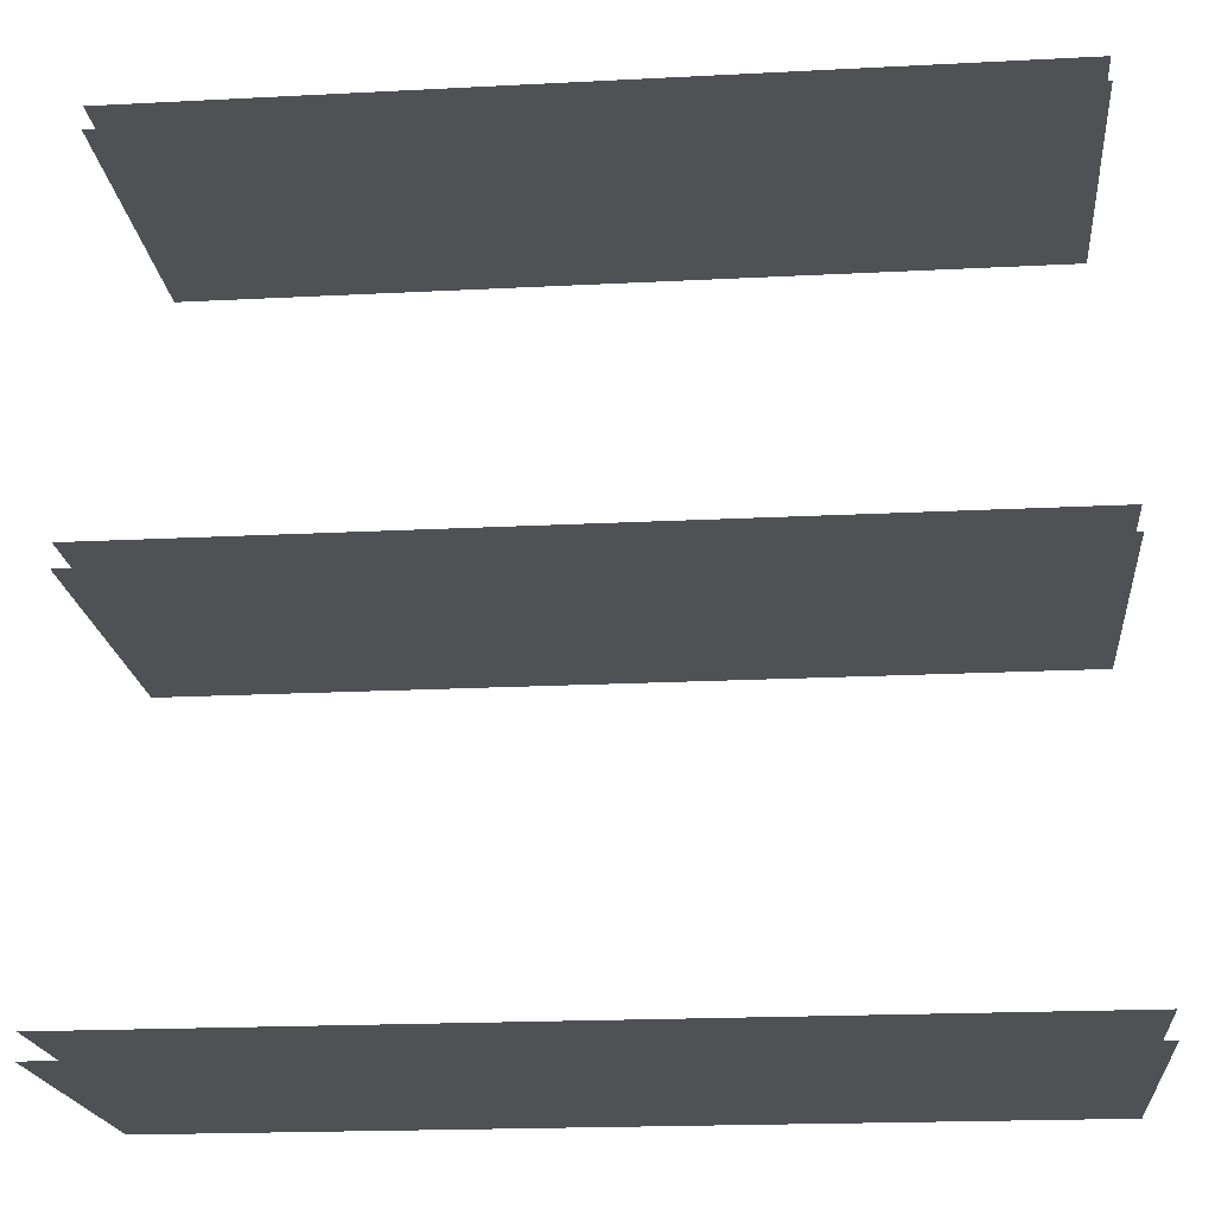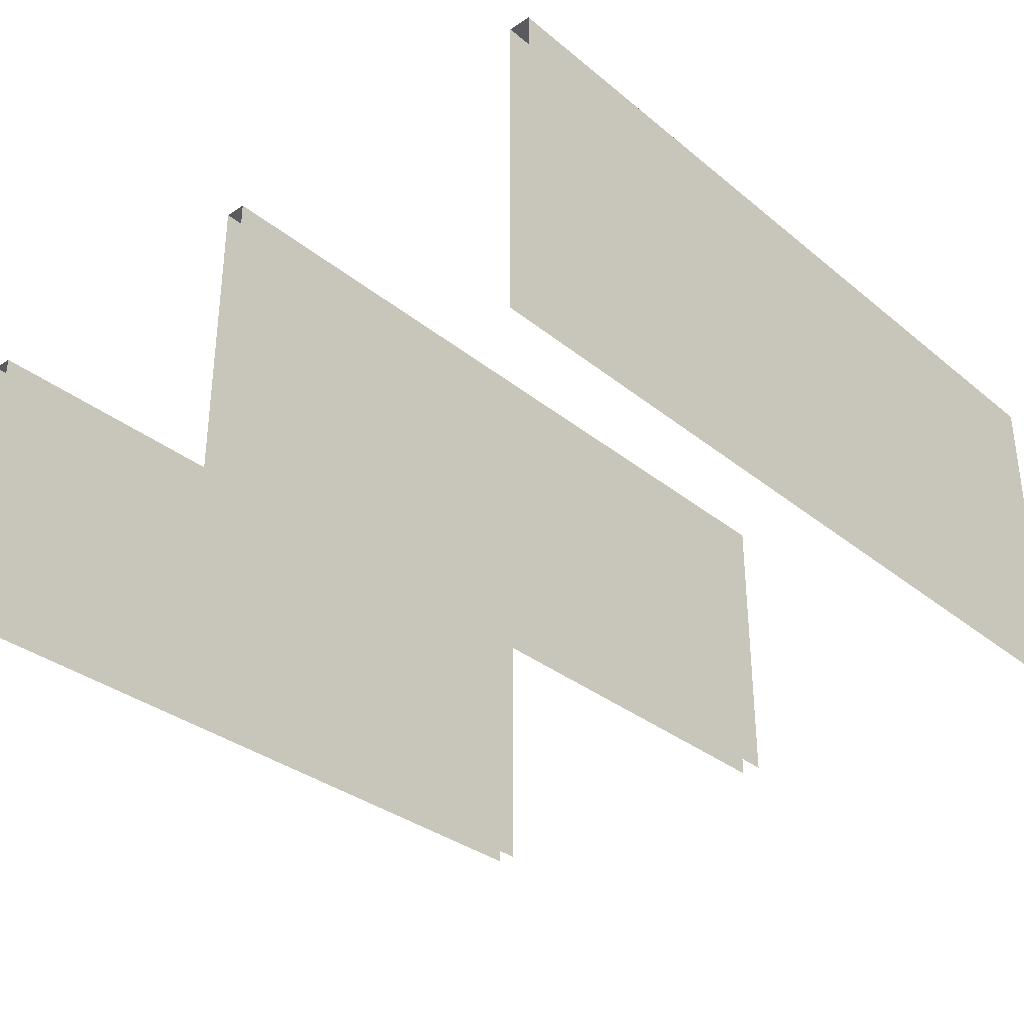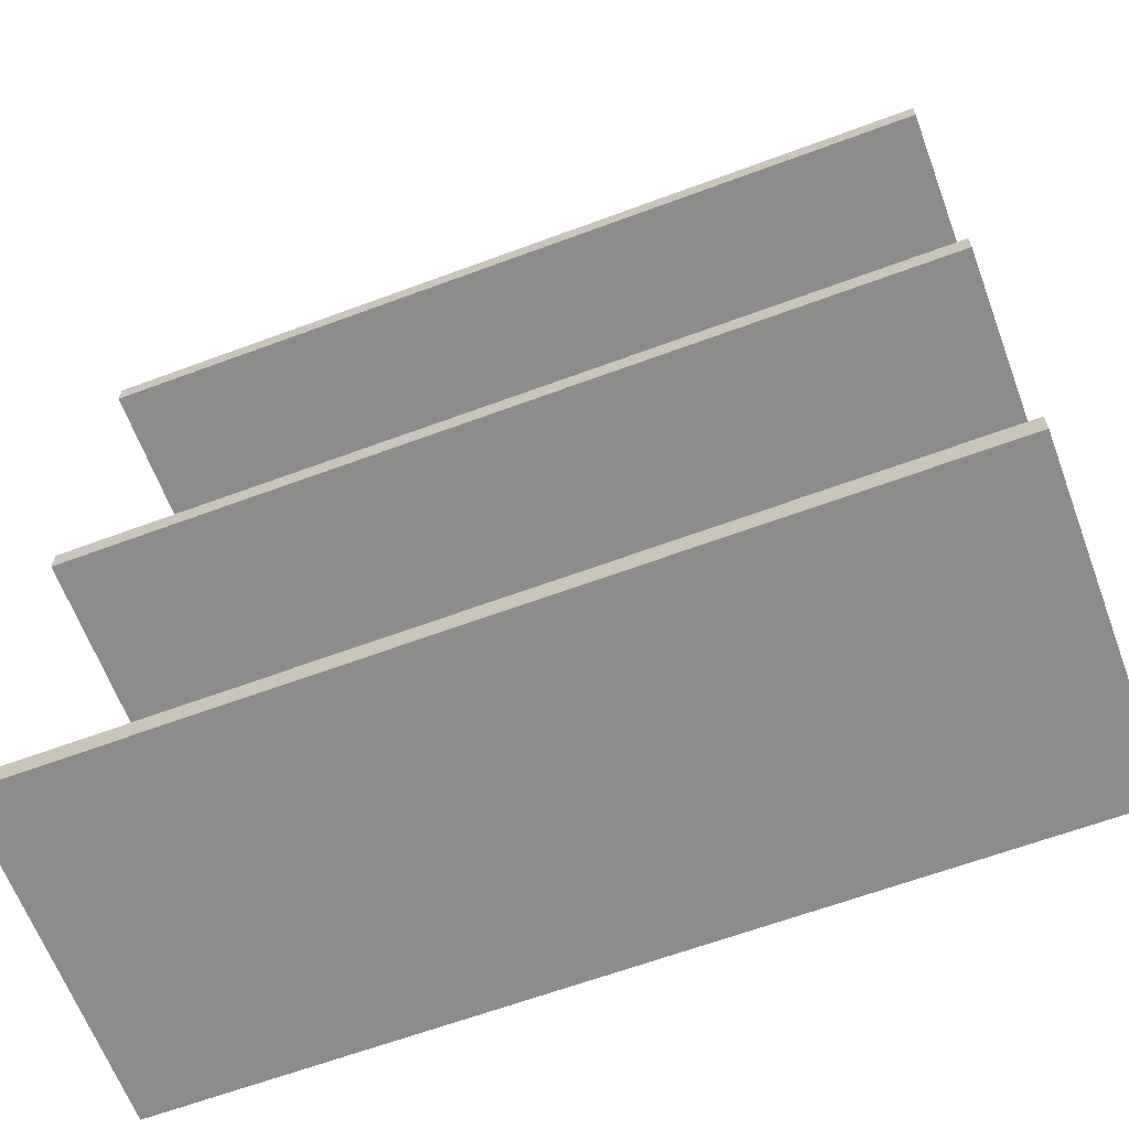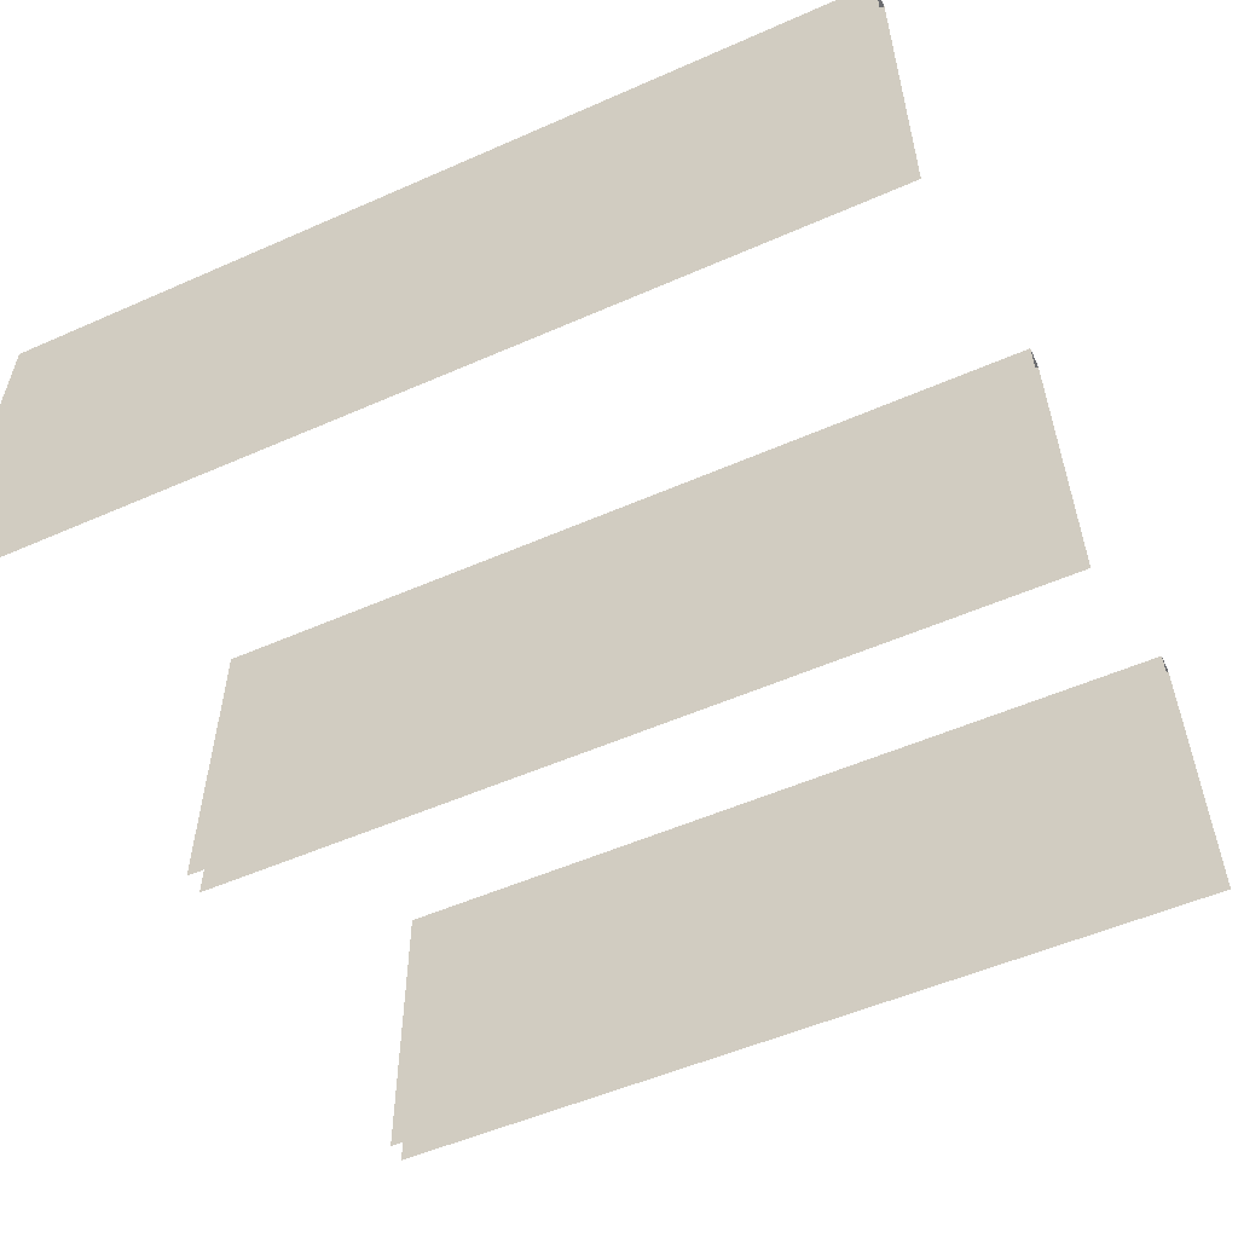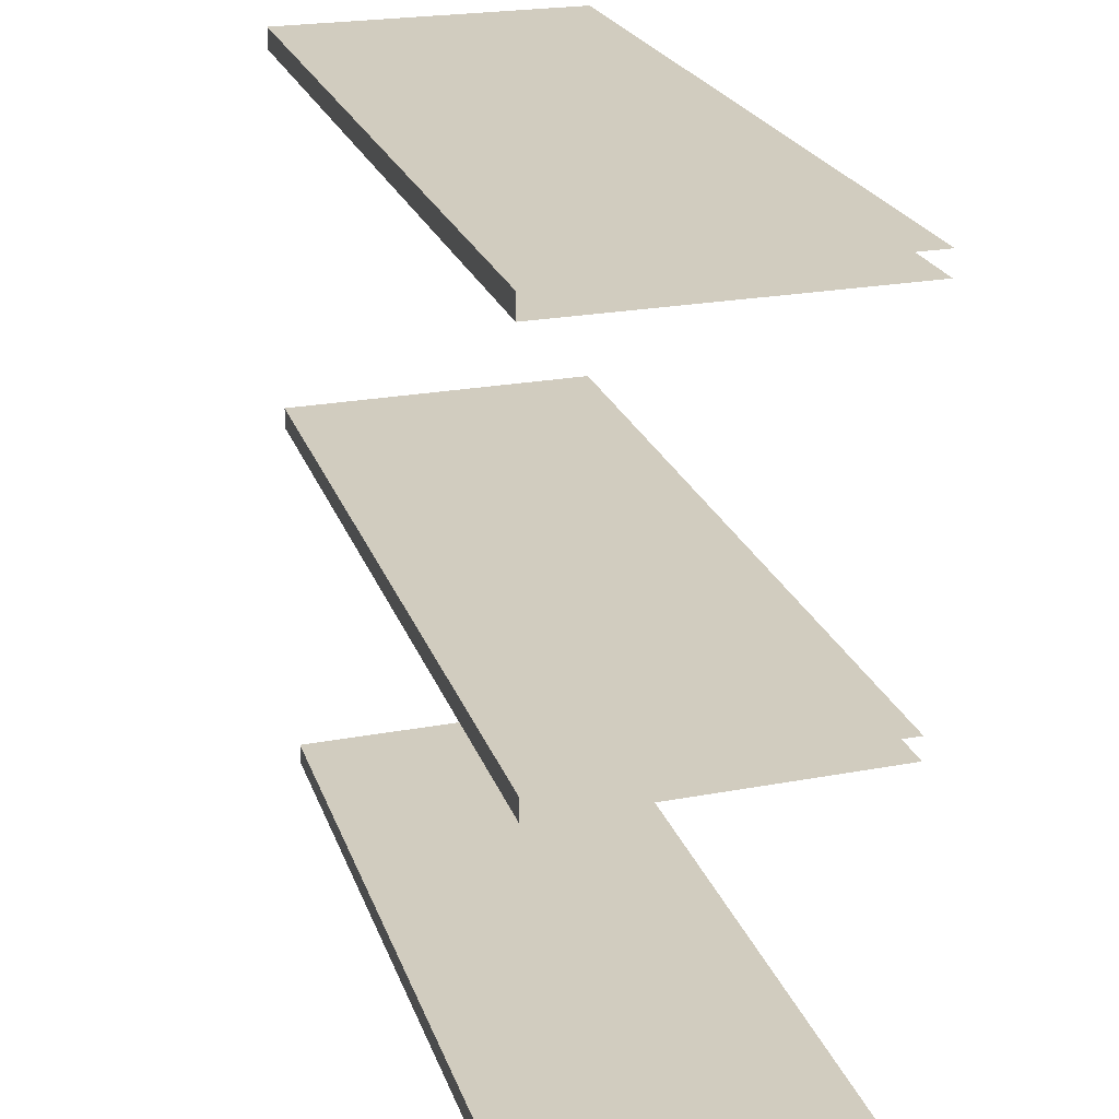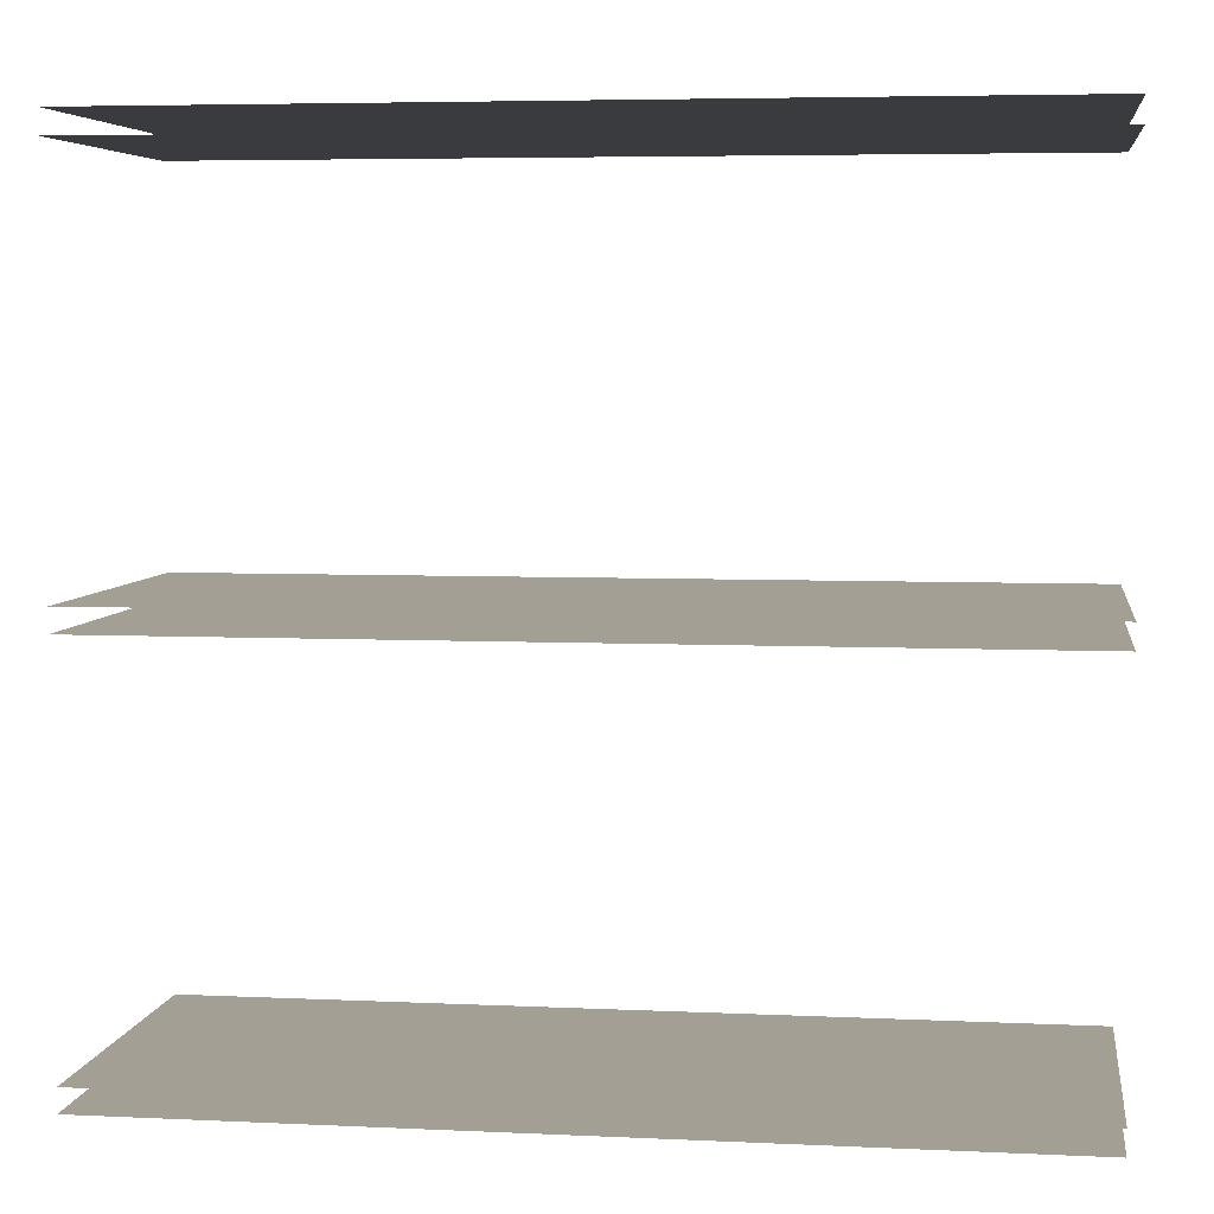
<metadata>
{"format":"obj","ext":"obj","renderer":"f3d","projection":"perspective","resolution":1024,"background":"white","views":[{"elev":-20.0,"azim":-174.6,"up":"+Y"},{"elev":-32.8,"azim":-48.1,"up":"+Z"},{"elev":-64.1,"azim":20.5,"up":"+Y"},{"elev":-54.0,"azim":25.0,"up":"+Z"},{"elev":24.0,"azim":72.8,"up":"+Y"},{"elev":5.5,"azim":-171.8,"up":"+Y"}]}
</metadata>
<code>
v -69.31 123.6 66.01
v 69.31 123.6 66.01
v -69.31 127.2 66.01
v 69.31 127.2 66.01
v -69.31 127.2 12.88
v 69.31 127.2 12.88
v -69.31 123.6 12.88
v 69.31 123.6 12.88
v -69.31 187.1 66.01
v 69.31 187.1 66.01
v -69.31 190.8 66.01
v 69.31 190.8 66.01
v -69.31 190.8 12.88
v 69.31 190.8 12.88
v -69.31 187.1 12.88
v 69.31 187.1 12.88
v -69.31 251 66.01
v 69.31 251 66.01
v -69.31 254.6 66.01
v 69.31 254.6 66.01
v -69.31 254.6 12.88
v 69.31 254.6 12.88
v -69.31 251 12.88
v 69.31 251 12.88
f 1 2 4 3
f 3 4 6 5
f 7 8 2 1
f 9 10 12 11
f 11 12 14 13
f 15 16 10 9
f 17 18 20 19
f 19 20 22 21
f 23 24 18 17

</code>
